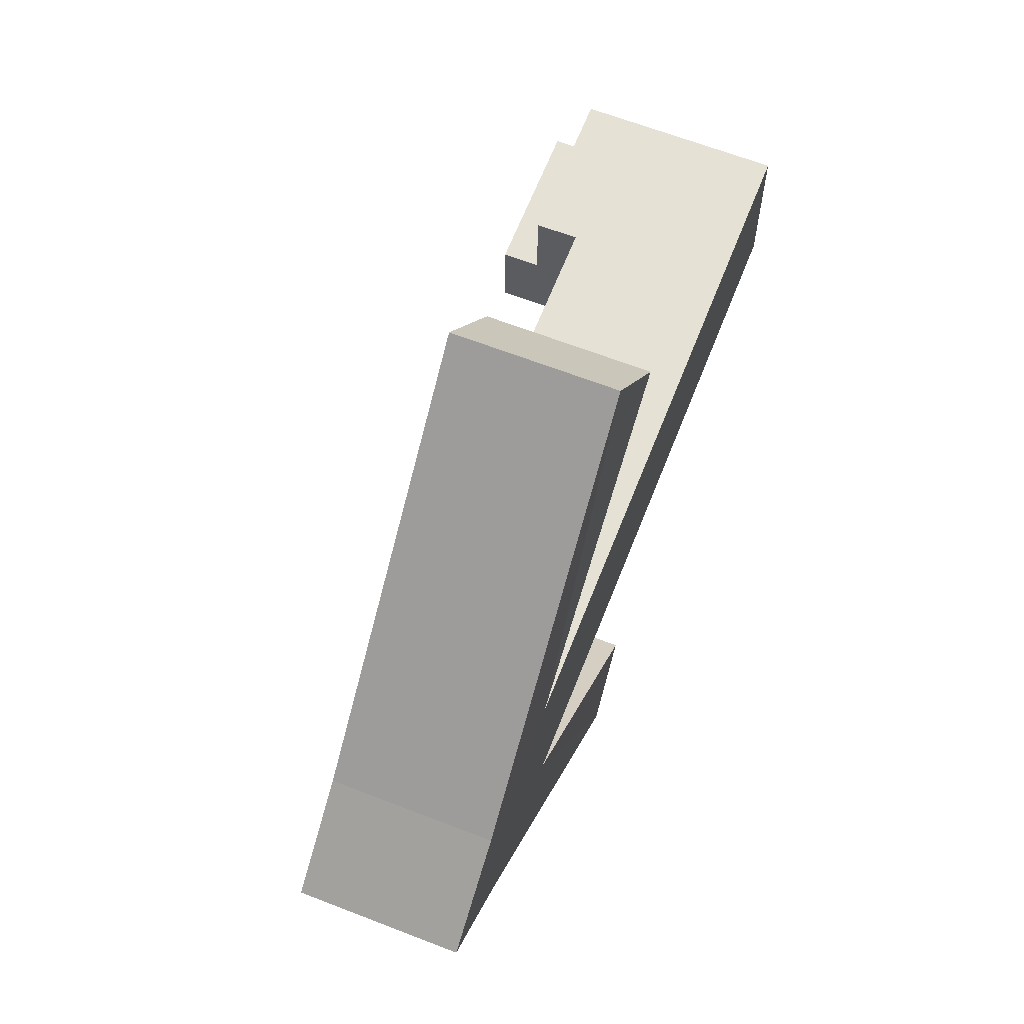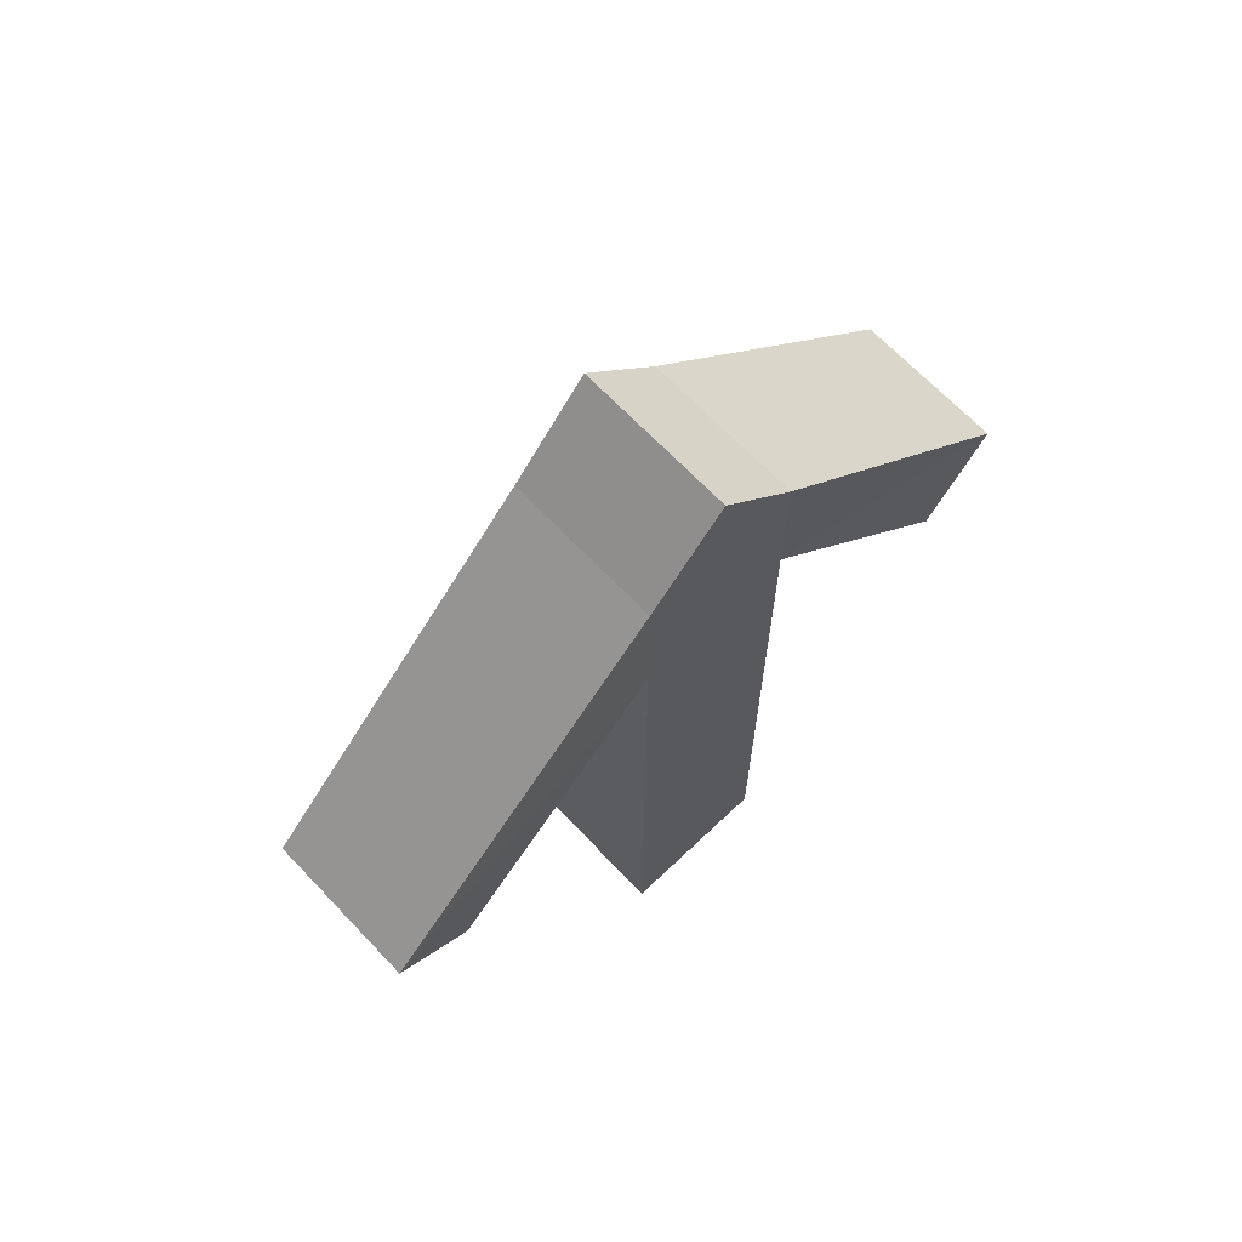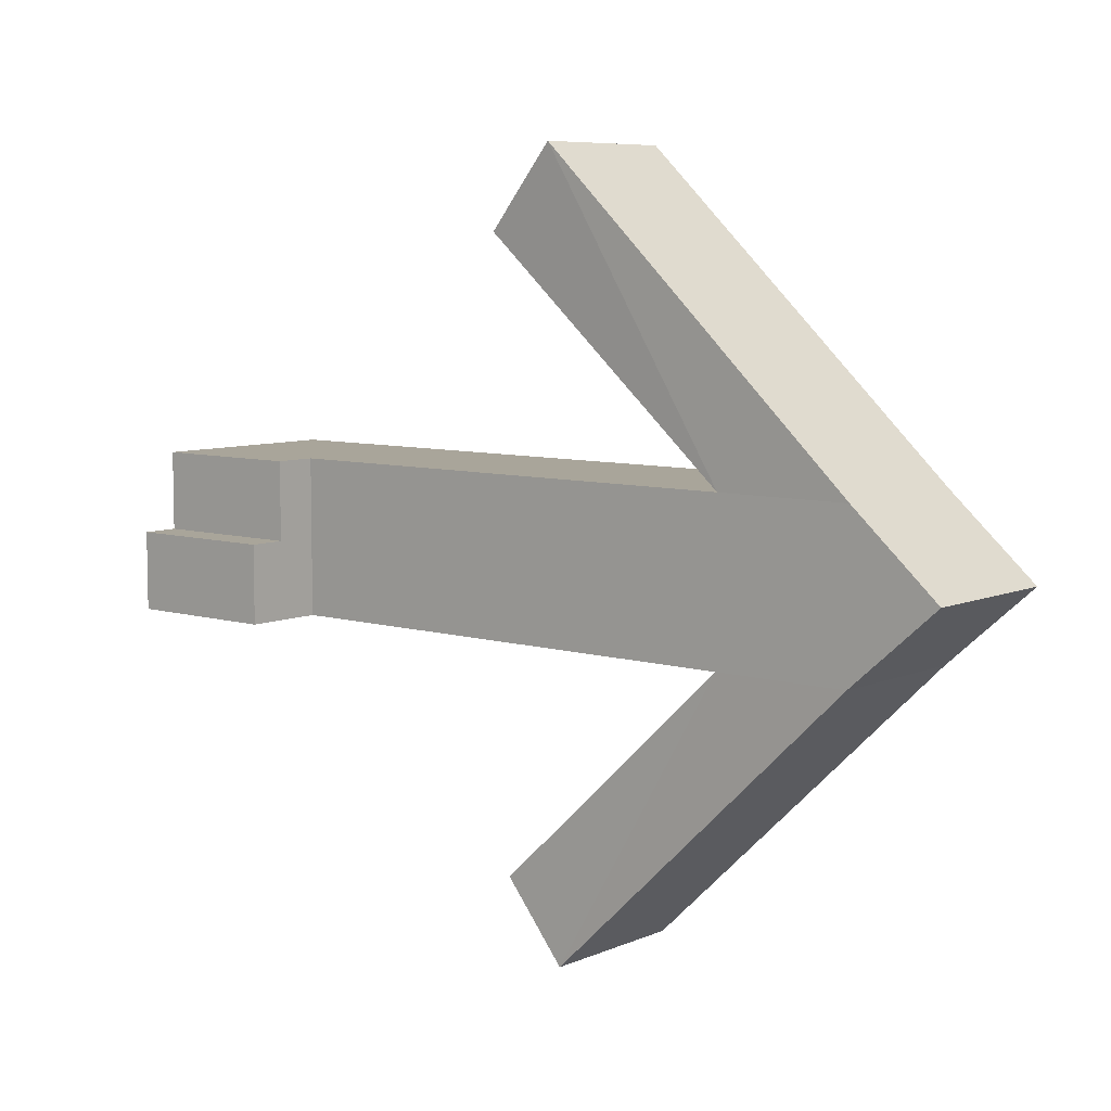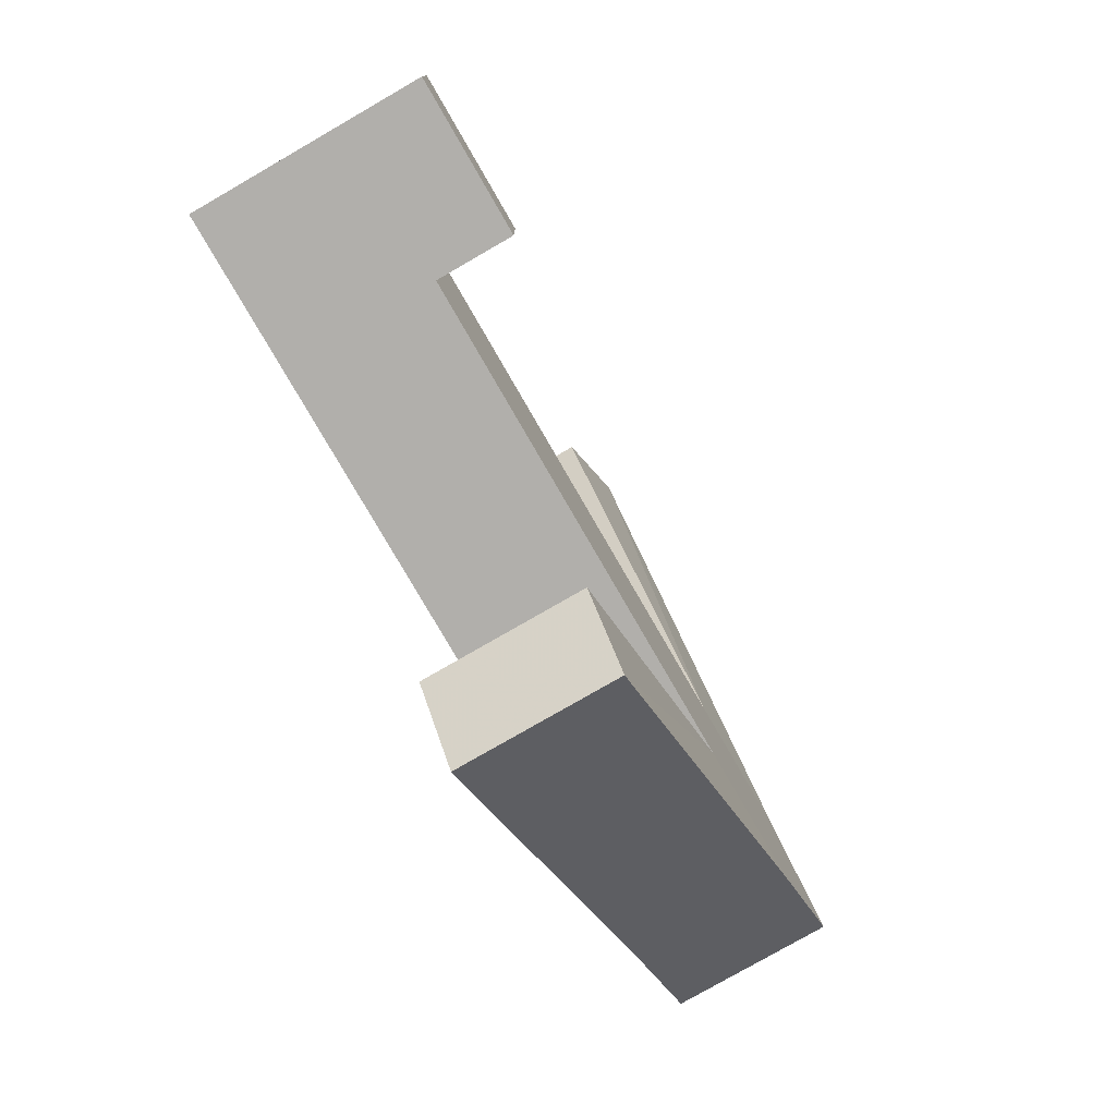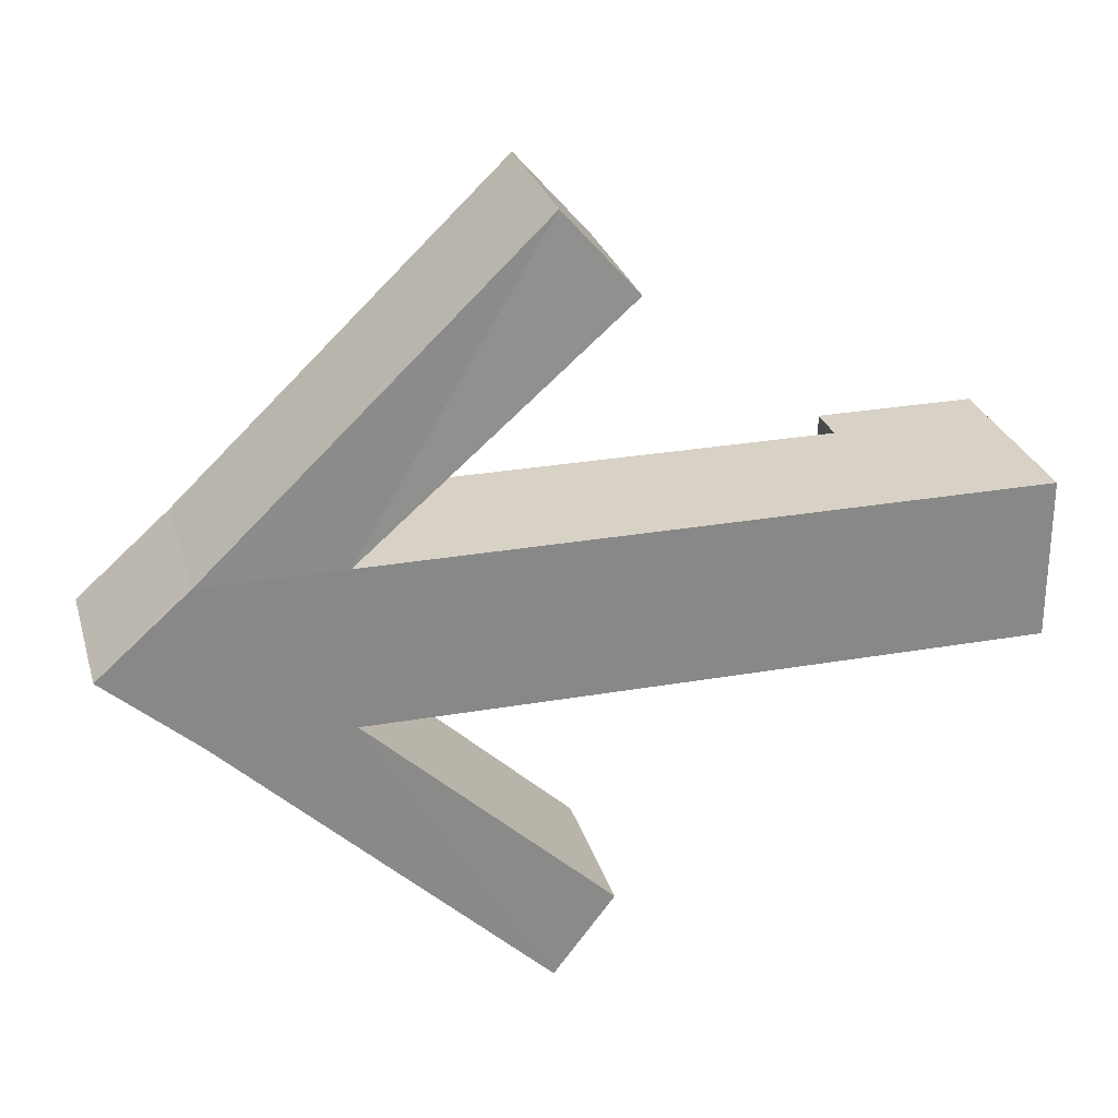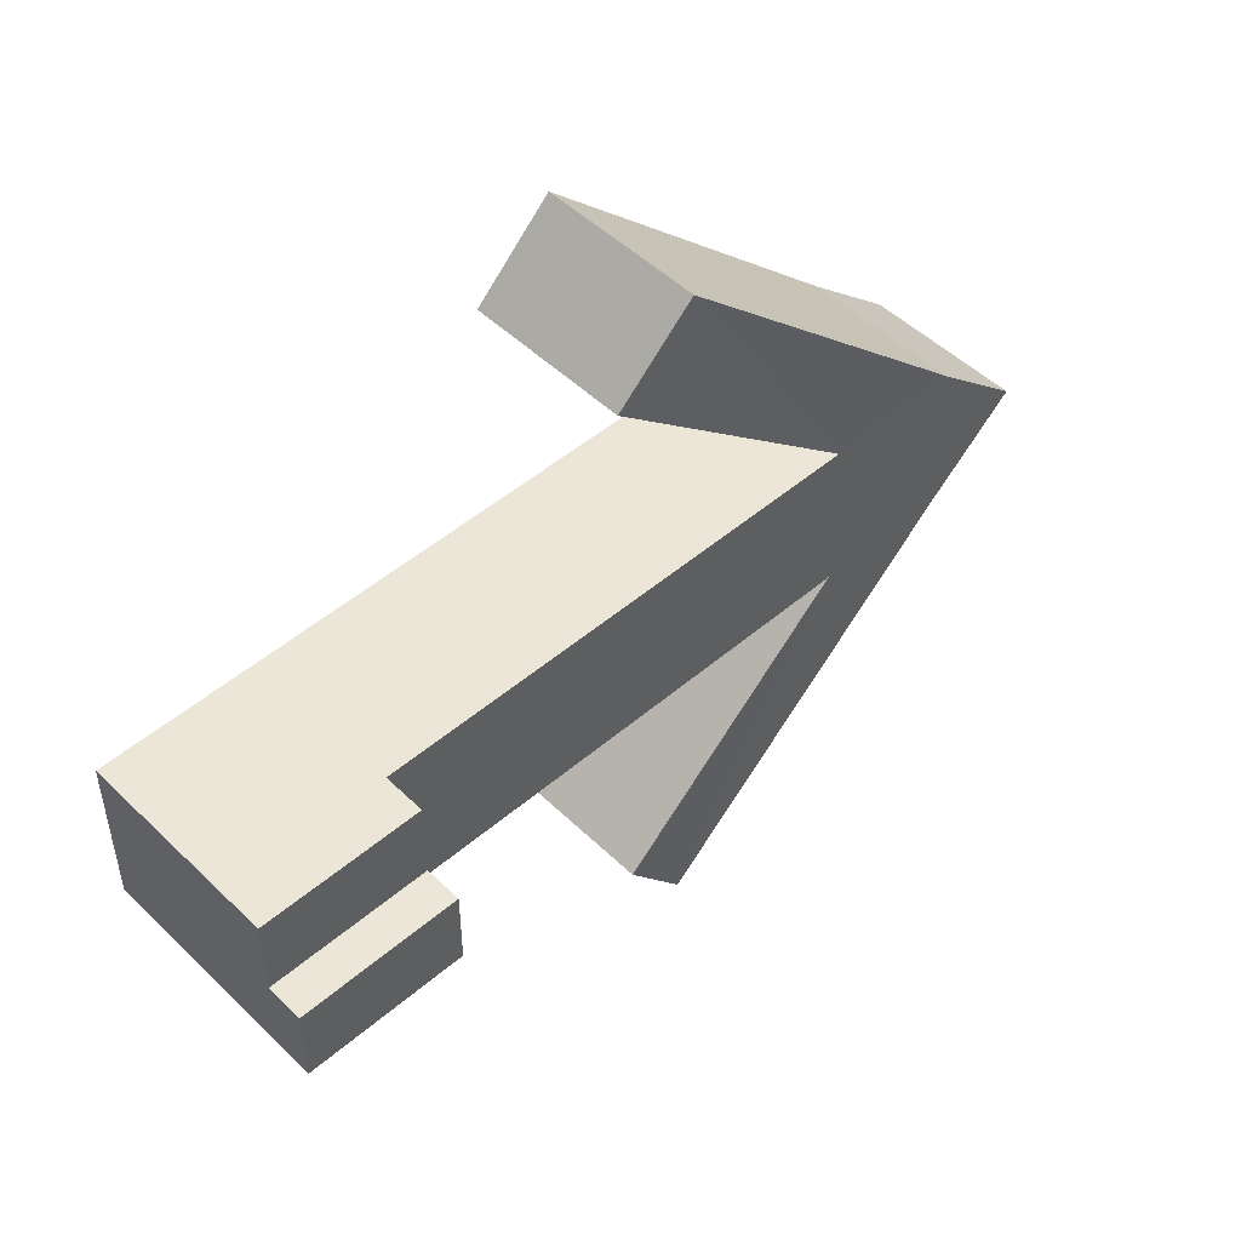
<metadata>
{"format":"obj","ext":"obj","renderer":"f3d","projection":"perspective","resolution":1024,"background":"white","views":[{"elev":64.4,"azim":-158.6,"up":"+Z"},{"elev":67.7,"azim":-133.6,"up":"+Y"},{"elev":7.5,"azim":130.0,"up":"+Z"},{"elev":-78.1,"azim":30.0,"up":"+Z"},{"elev":27.2,"azim":-105.2,"up":"+Z"},{"elev":49.5,"azim":46.7,"up":"+Z"}]}
</metadata>
<code>
o Cube
v 0.4979 -1.664 -0.4979
v 0.4979 -2.66 -0.4979
v 0.4979 -1.664 0.4979
v 0.4979 -2.66 0.4979
v -0.4979 -1.664 -0.4979
v -0.4979 -2.66 -0.4979
v -0.4979 -1.664 0.4979
v -0.4979 -2.66 0.4979
v 0.4979 -0.3171 -0.4979
v 0.4979 -0.3171 0.4979
v -0.4979 -0.3171 -0.4979
v -0.4979 -0.3171 0.4979
v 0.4979 1.495 -0.4979
v 0.4979 1.495 0.4979
v -0.4979 1.495 -0.4979
v -0.4979 1.495 0.4979
v 0.4979 2.354 -0.4979
v 0.4979 2.354 0.4979
v -0.4979 2.354 -0.4979
v -0.4979 2.354 0.4979
v 0.4979 -0.1275 1.909
v -0.4979 -0.1275 1.909
v 0.5375 0.3194 2.418
v -0.4582 0.3194 2.418
v 0.4979 -0.01433 -1.915
v -0.4979 -0.01433 -1.915
v 0.4866 0.367 -2.401
v -0.5091 0.367 -2.401
v -0.4979 -2.66 0
v 0.4979 -1.664 0
v -0.4979 -1.664 0
v 0.4979 -2.66 0
v 0.4979 -0.3171 0
v -0.4979 -0.3171 0
v 0.4979 1.495 0
v -0.4979 1.495 0
v 0.4979 2.92 0
v -0.4979 2.92 0
v 0.9963 -1.664 -0.4979
v 0.9963 -2.66 -0.4979
v 0.9963 -2.66 0
v 0.9963 -1.664 0
v 0.7637 -1.664 0.4979
v 0.7637 -2.66 0.4979
v 0.7637 -1.664 0
v 0.7637 -2.66 0
f 1 33 30
f 3 8 4
f 31 6 29
f 32 8 29
f 4 43 3
f 5 2 6
f 12 36 34
f 5 9 1
f 3 12 7
f 7 34 31
f 15 25 13
f 10 16 12
f 11 13 9
f 9 35 33
f 38 18 37
f 35 17 37
f 36 20 38
f 14 23 21
f 21 24 22
f 18 24 23
f 16 24 20
f 14 22 16
f 26 27 25
f 15 28 26
f 13 27 17
f 19 27 28
f 36 19 15
f 35 18 14
f 19 37 17
f 33 14 10
f 31 11 5
f 34 15 11
f 1 40 2
f 2 29 6
f 7 29 8
f 30 10 3
f 39 41 40
f 32 42 30
f 2 41 32
f 30 39 1
f 45 44 46
f 30 46 32
f 32 44 4
f 3 45 30
f 1 9 33
f 3 7 8
f 31 5 6
f 32 4 8
f 4 44 43
f 5 1 2
f 12 16 36
f 5 11 9
f 3 10 12
f 7 12 34
f 15 26 25
f 10 14 16
f 11 15 13
f 9 13 35
f 38 20 18
f 35 13 17
f 36 16 20
f 14 18 23
f 21 23 24
f 18 20 24
f 16 22 24
f 14 21 22
f 26 28 27
f 15 19 28
f 13 25 27
f 19 17 27
f 36 38 19
f 35 37 18
f 19 38 37
f 33 35 14
f 31 34 11
f 34 36 15
f 1 39 40
f 2 32 29
f 7 31 29
f 30 33 10
f 39 42 41
f 32 41 42
f 2 40 41
f 30 42 39
f 45 43 44
f 30 45 46
f 32 46 44
f 3 43 45

</code>
